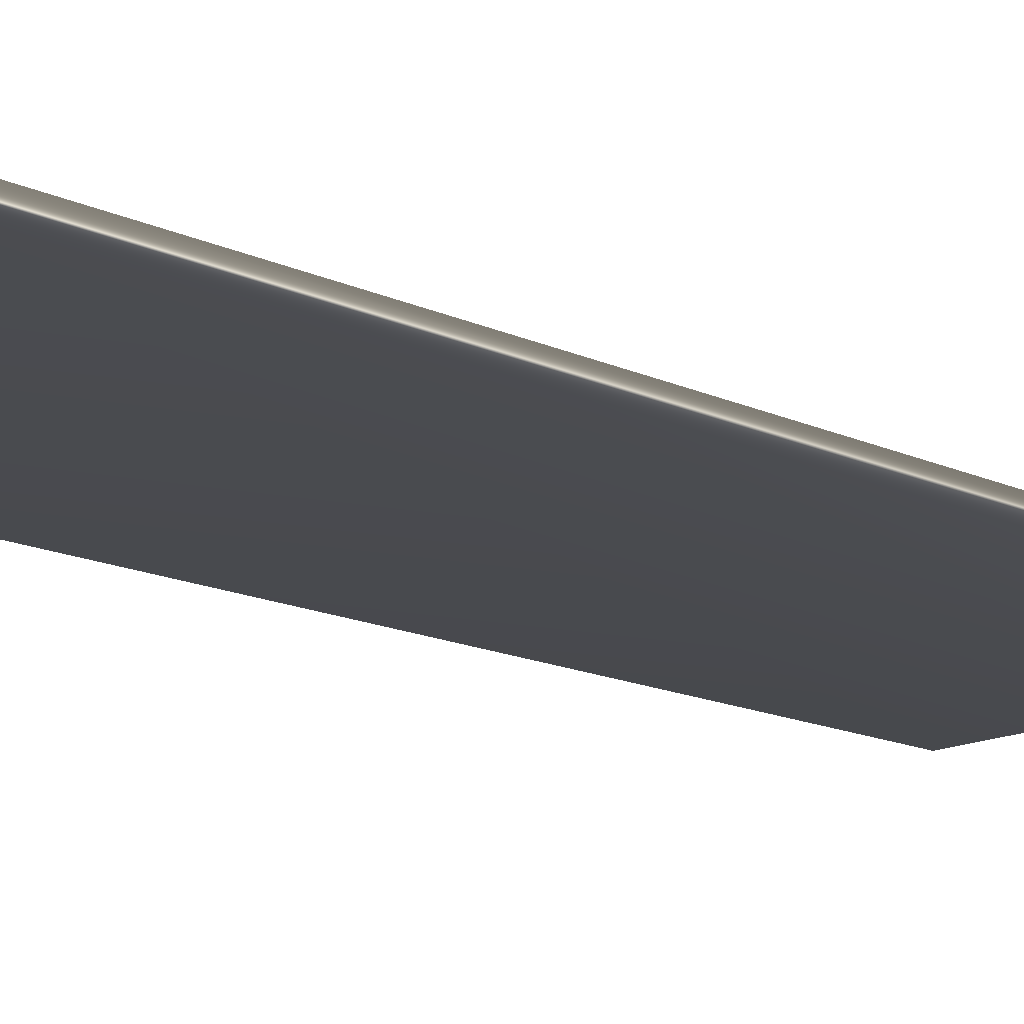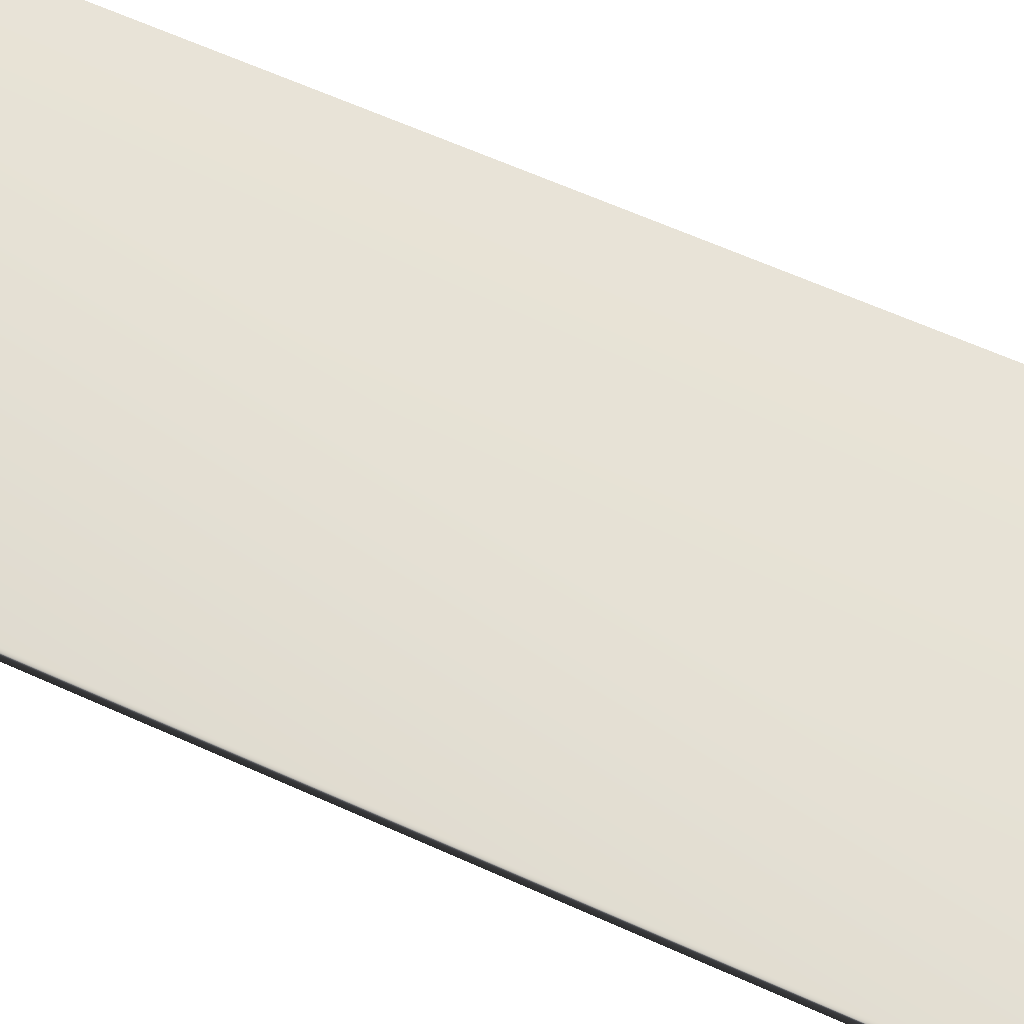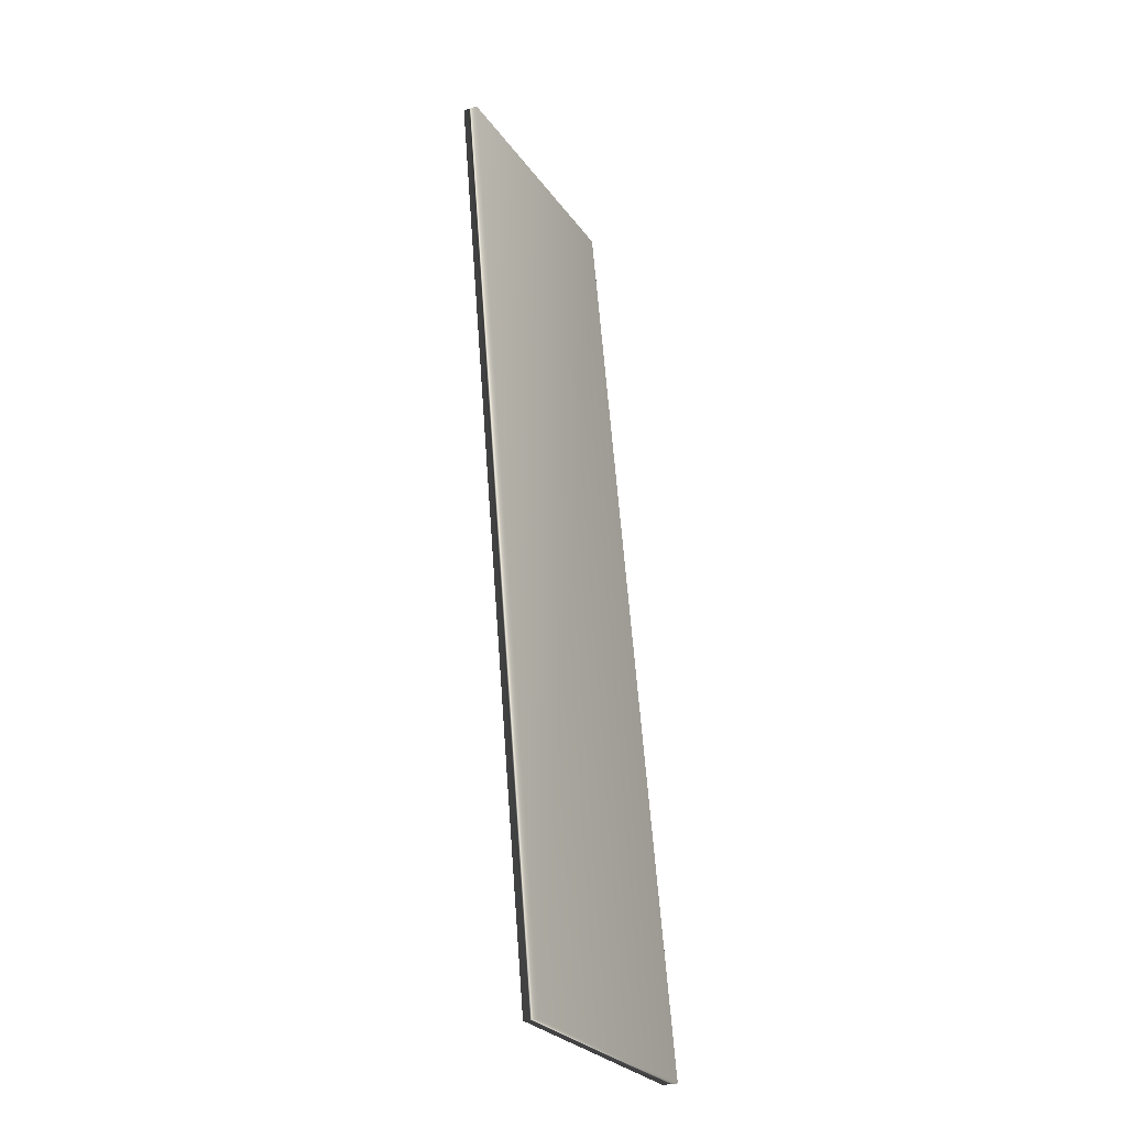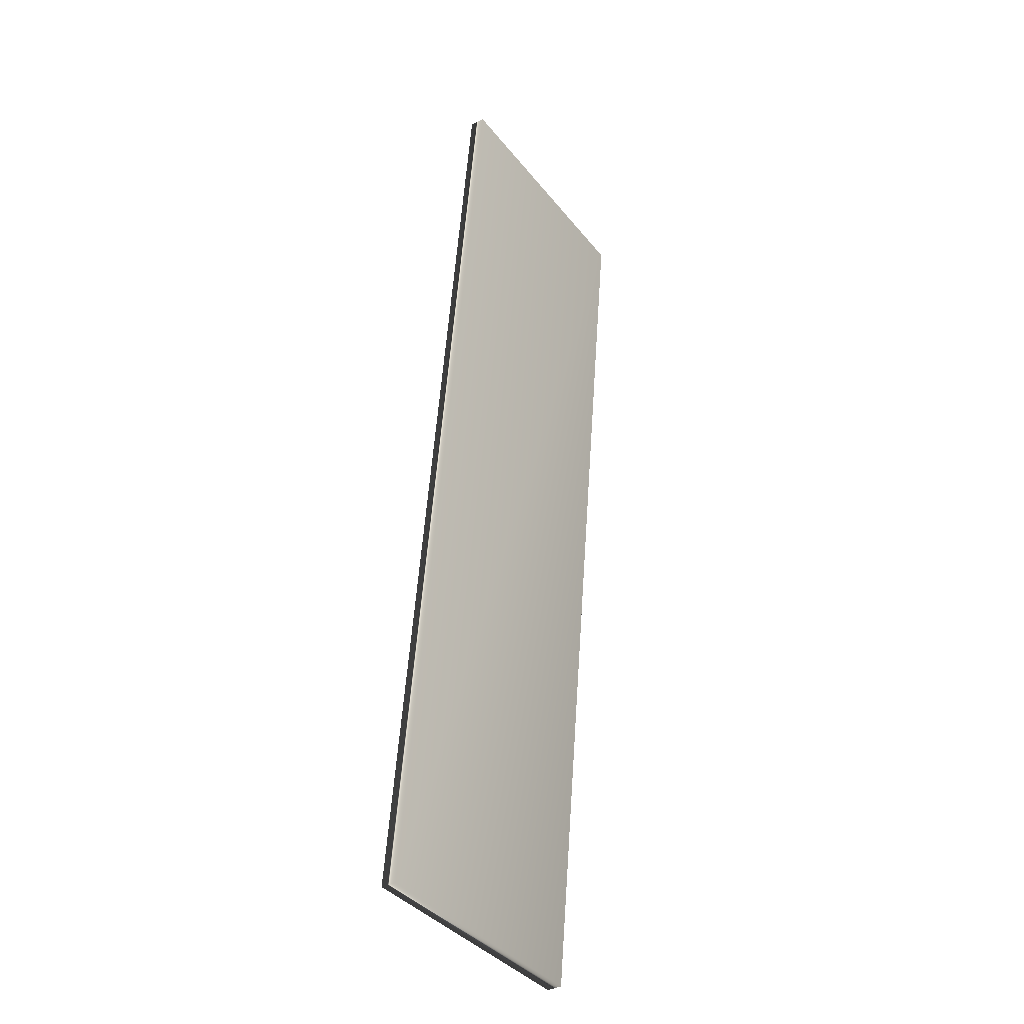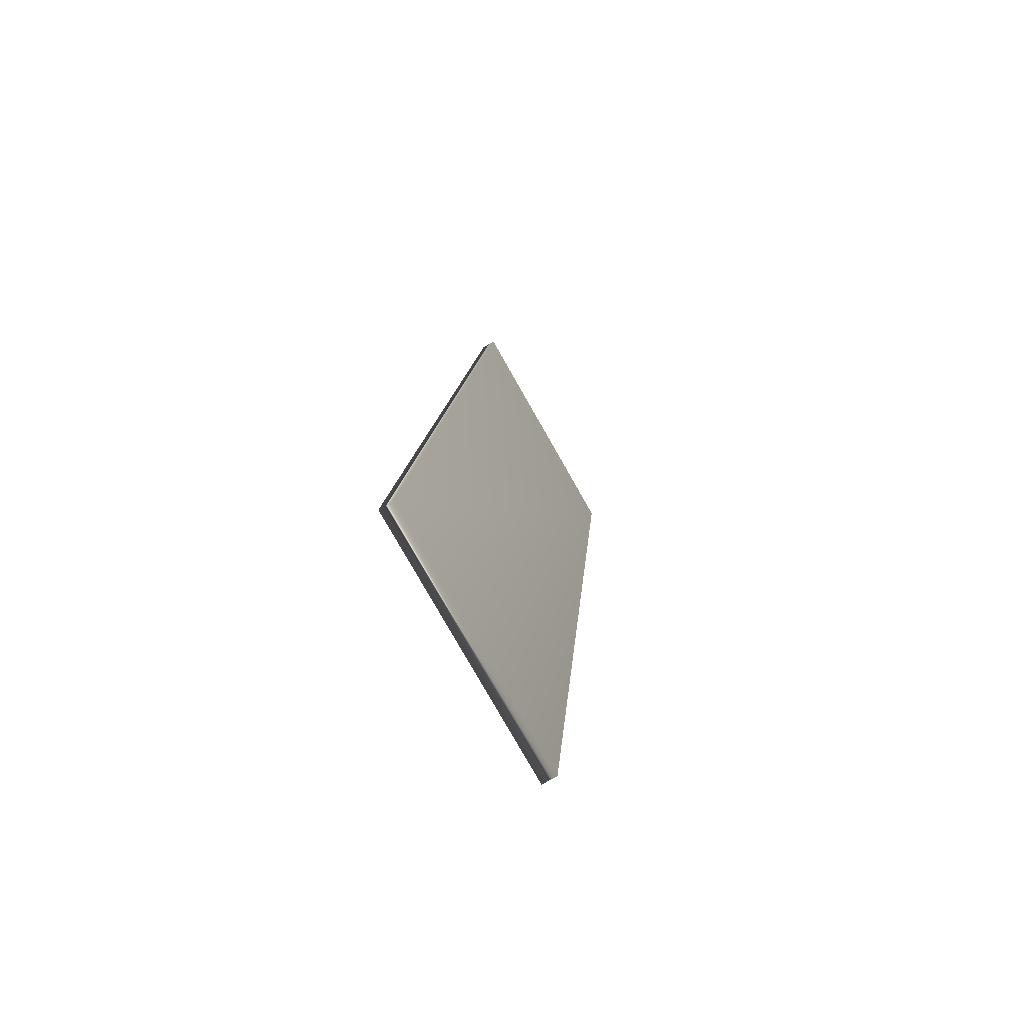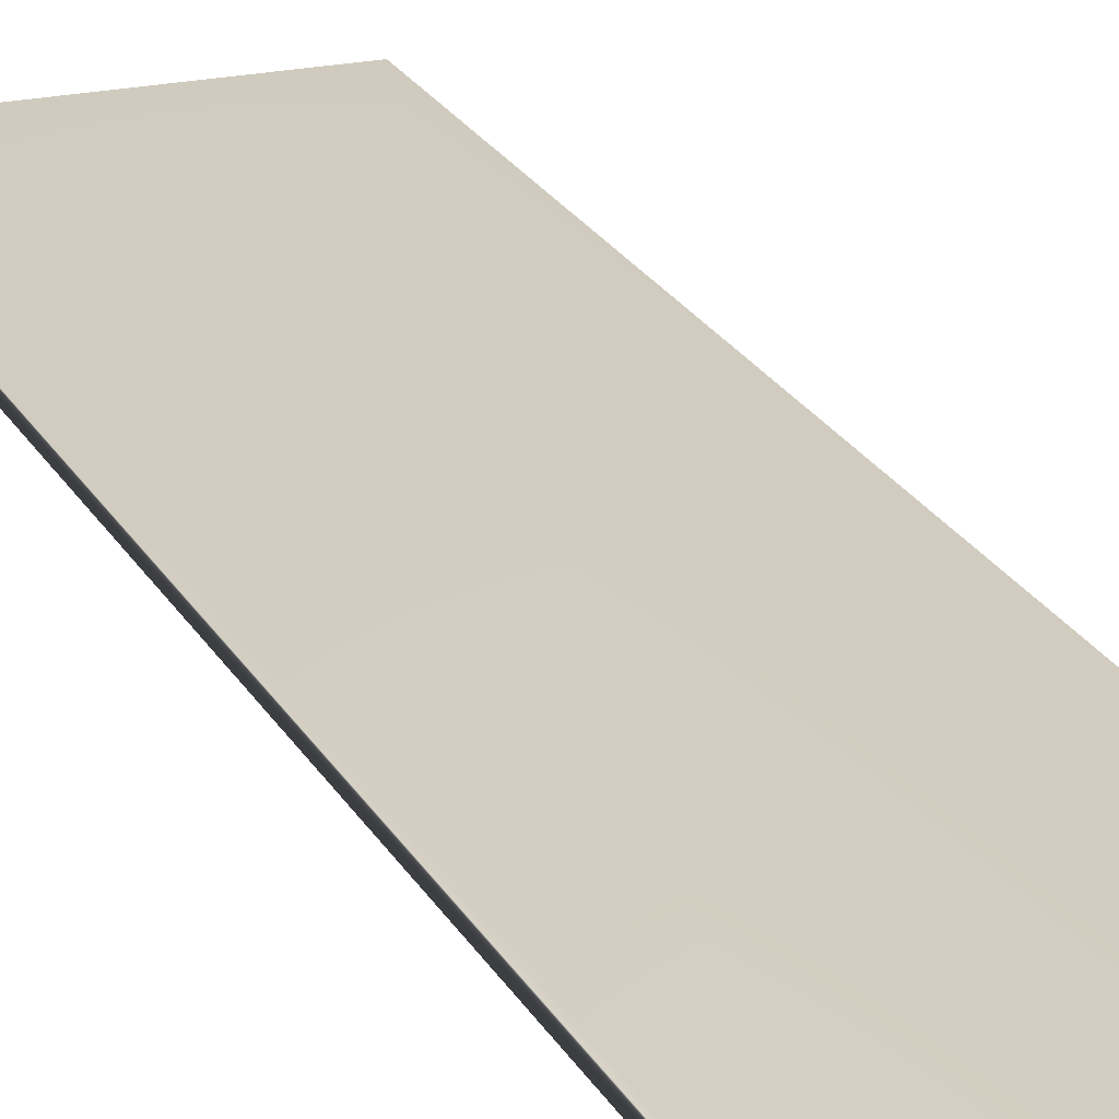
<metadata>
{"format":"obj","ext":"obj","renderer":"f3d","projection":"perspective","resolution":1024,"background":"white","views":[{"elev":-18.0,"azim":38.5,"up":"+Y"},{"elev":64.7,"azim":116.3,"up":"+Y"},{"elev":-27.0,"azim":117.6,"up":"+Z"},{"elev":-38.1,"azim":-56.0,"up":"+Z"},{"elev":-79.4,"azim":-60.3,"up":"+Z"},{"elev":19.9,"azim":-23.9,"up":"+Y"}]}
</metadata>
<code>
v 100.2 -0.8333 233.7
v 100.2 -1.084 233.7
v 95.8 -0.8333 233.7
v 95.8 -1.084 233.7
v 100.2 -2.418 249.7
v 95.8 -2.418 249.7
v 95.8 -2.167 249.7
v 100.2 -2.167 249.7
f 1 2 3
f 3 2 4
f 2 5 4
f 4 5 6
f 3 4 7
f 7 4 6
f 1 8 2
f 2 8 5
f 3 7 1
f 1 7 8
f 7 6 8
f 8 6 5

</code>
